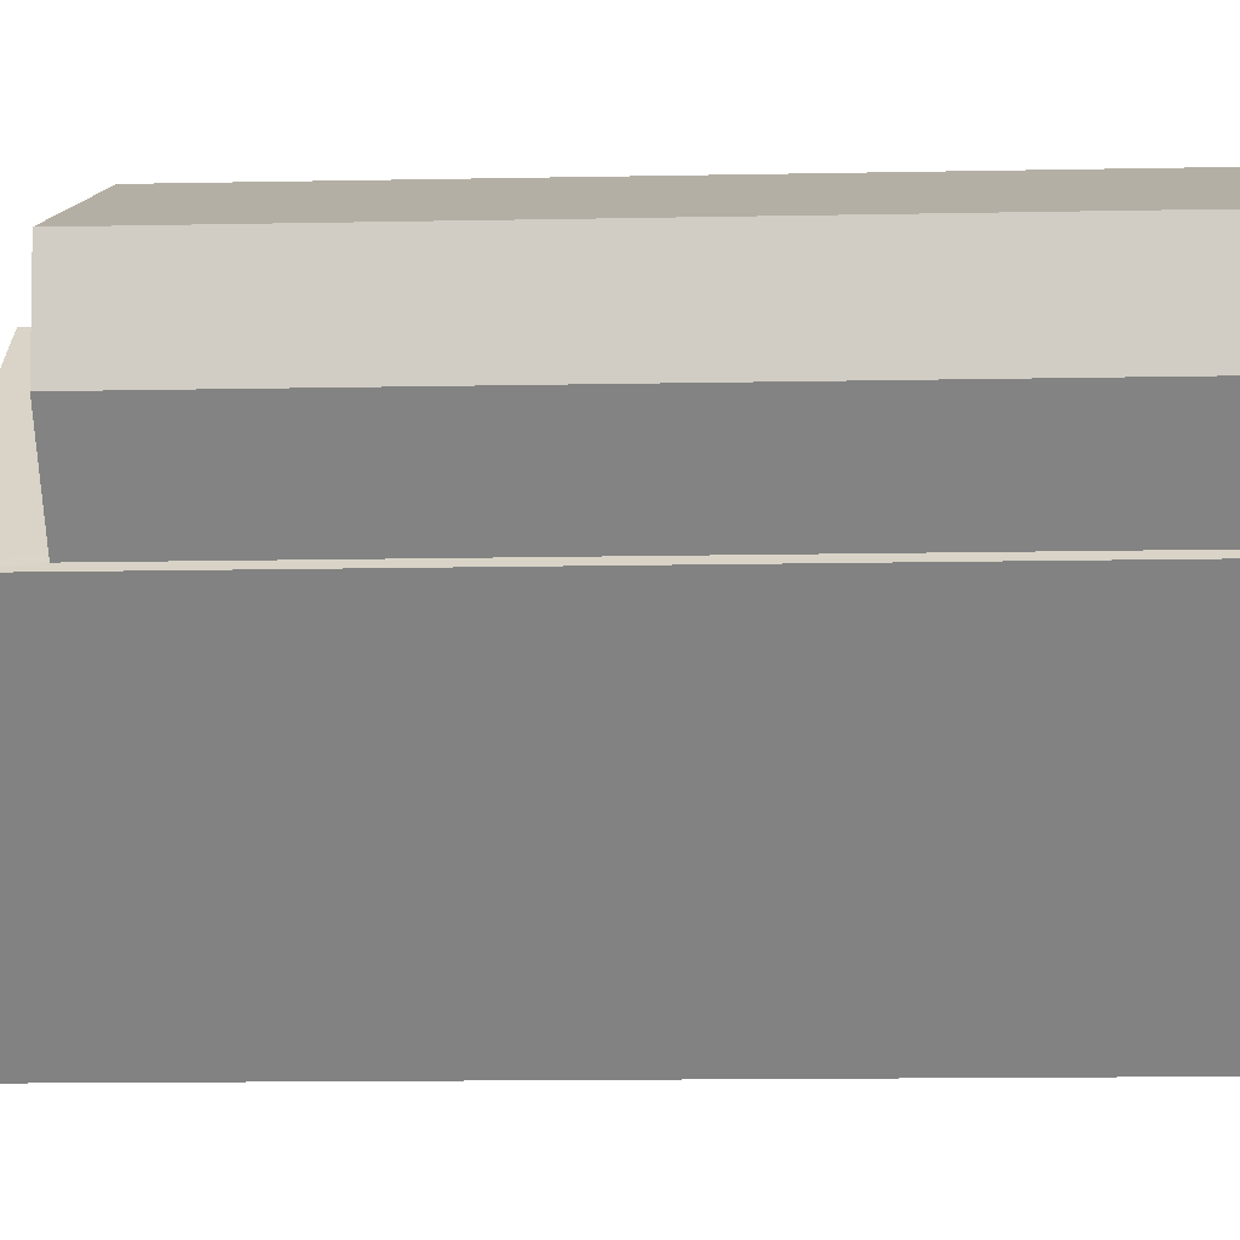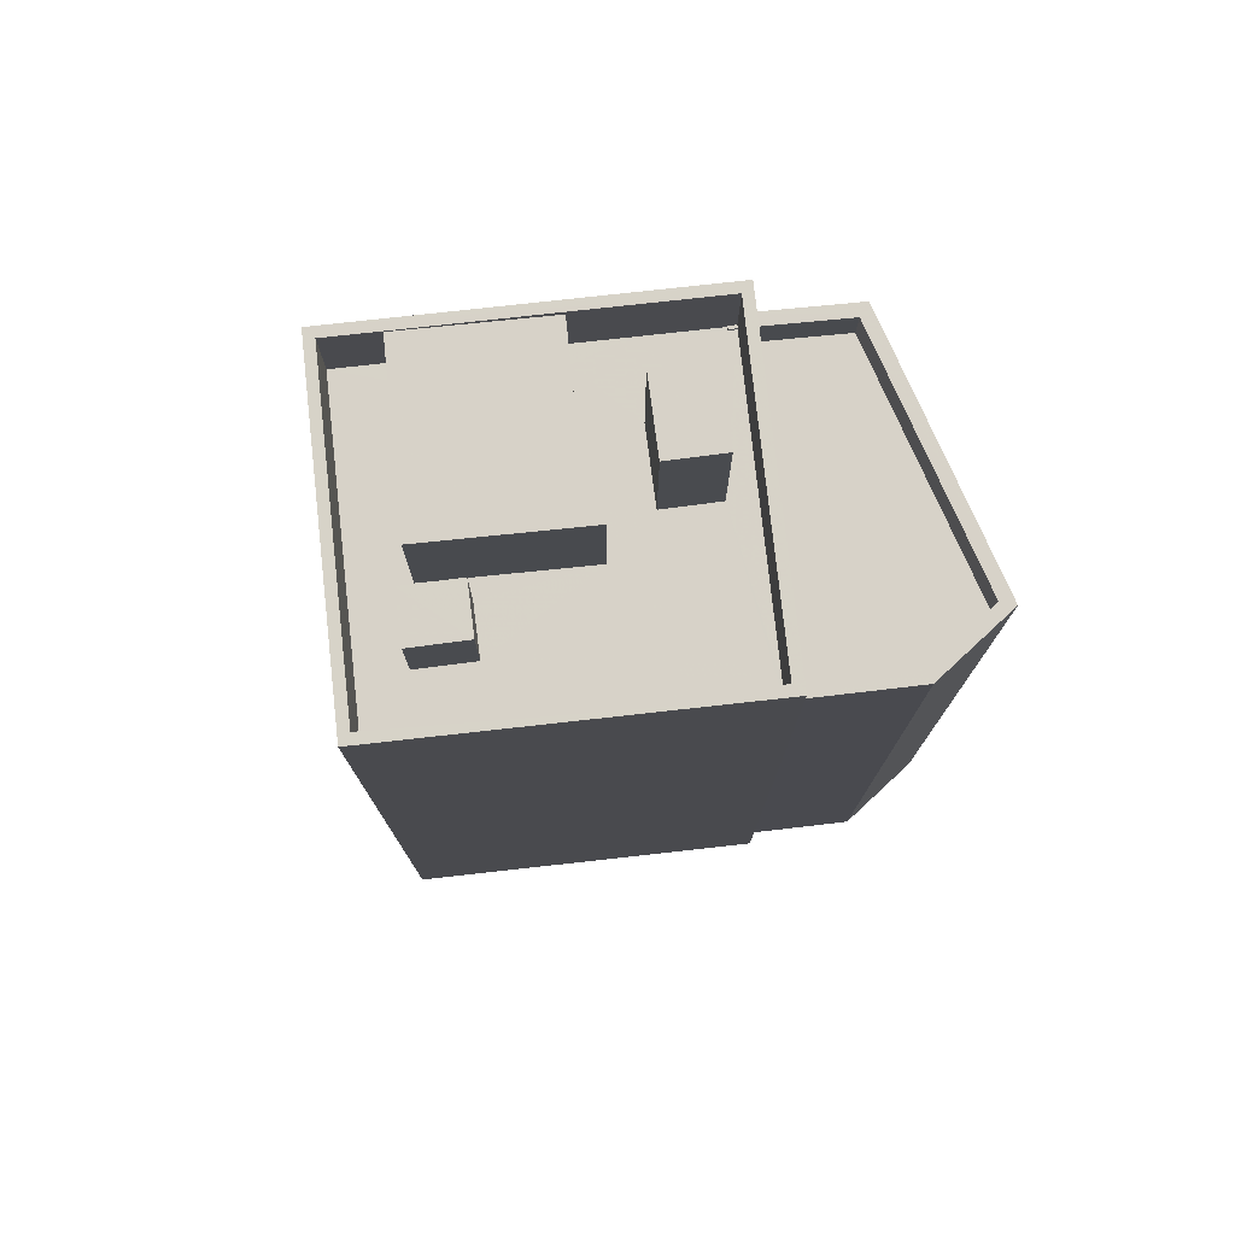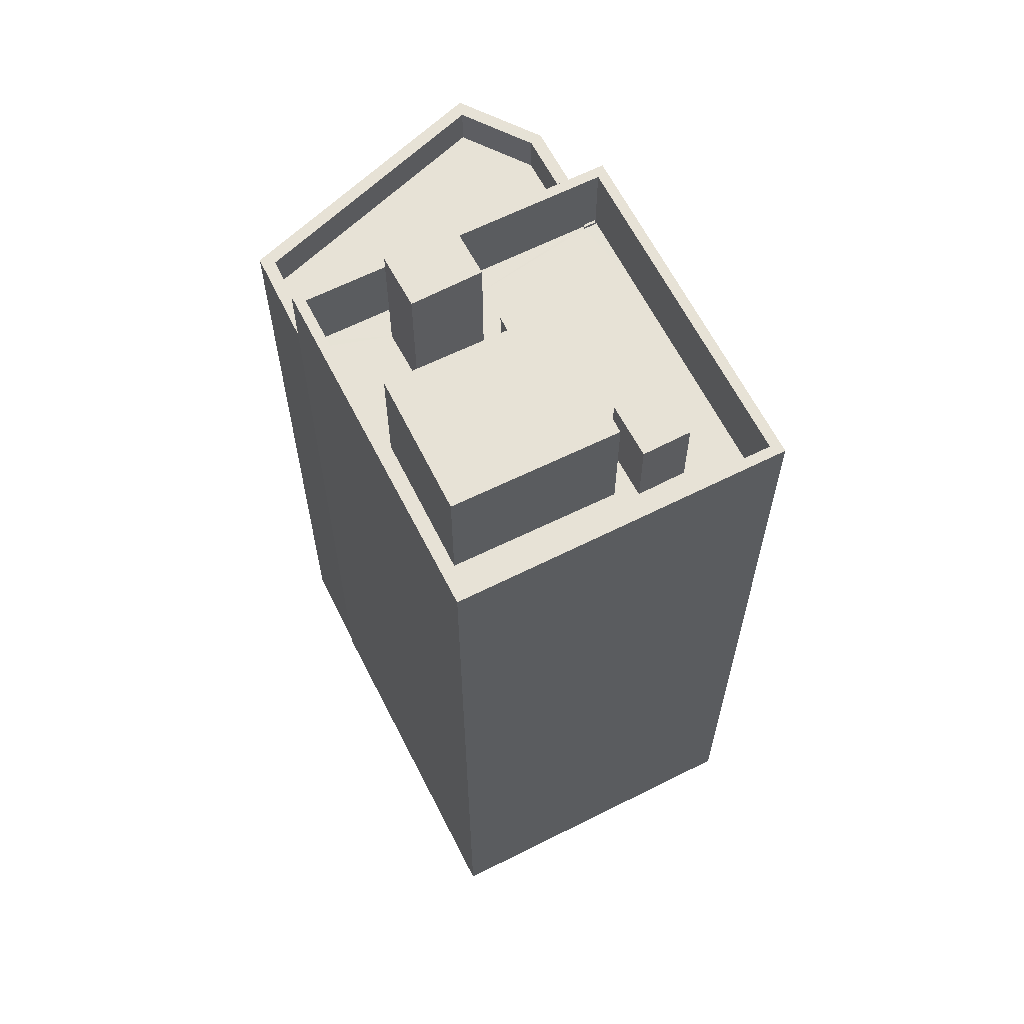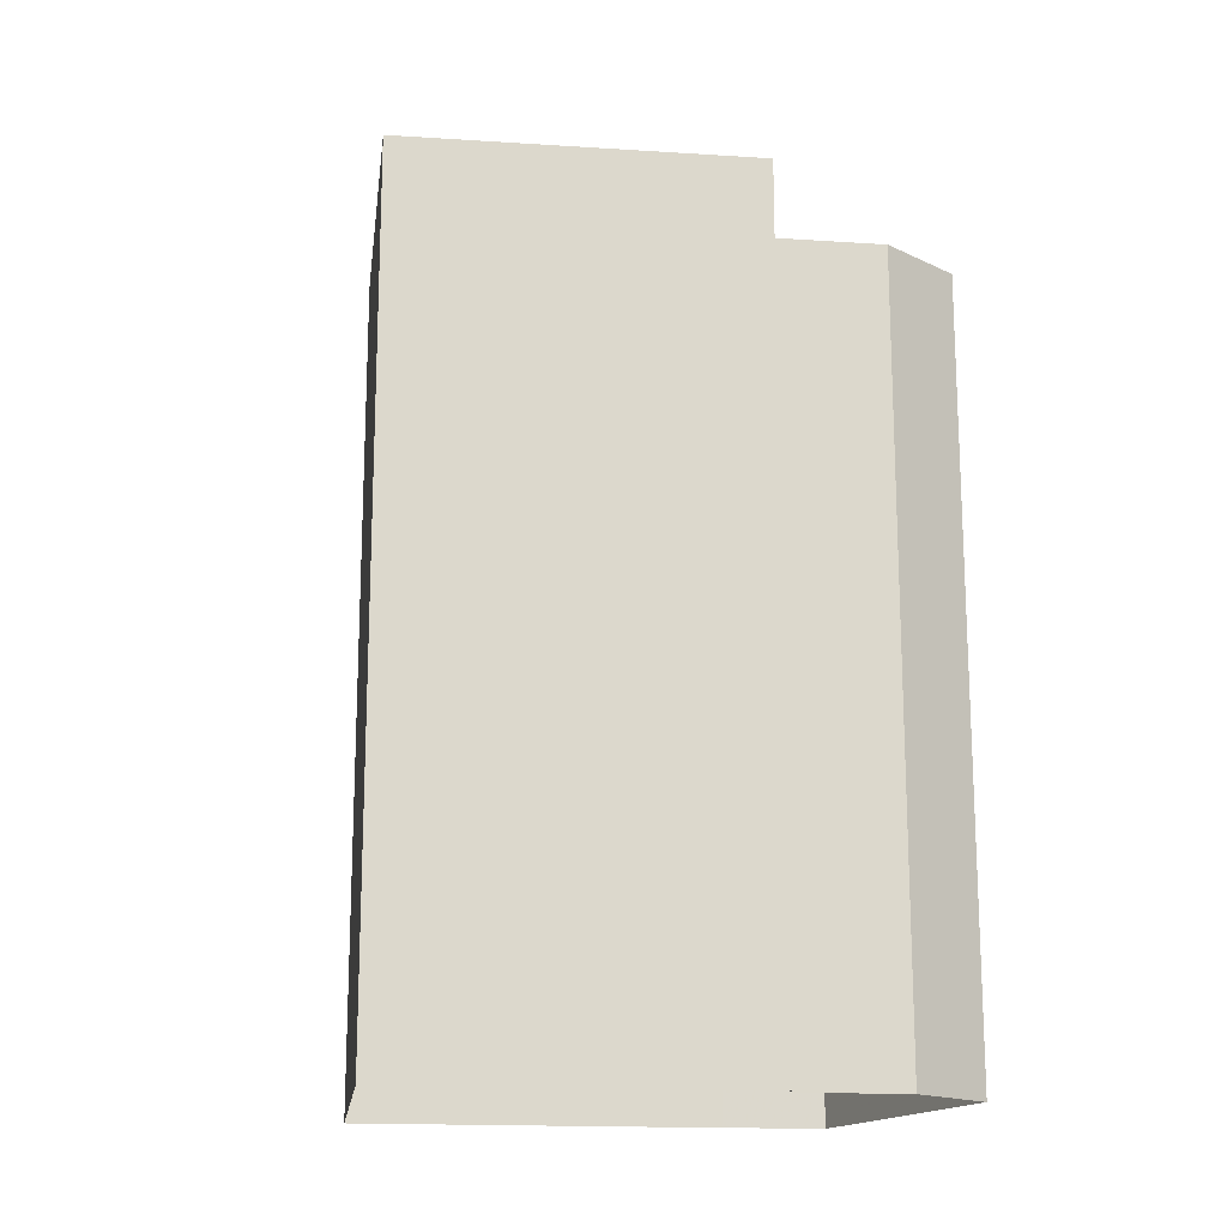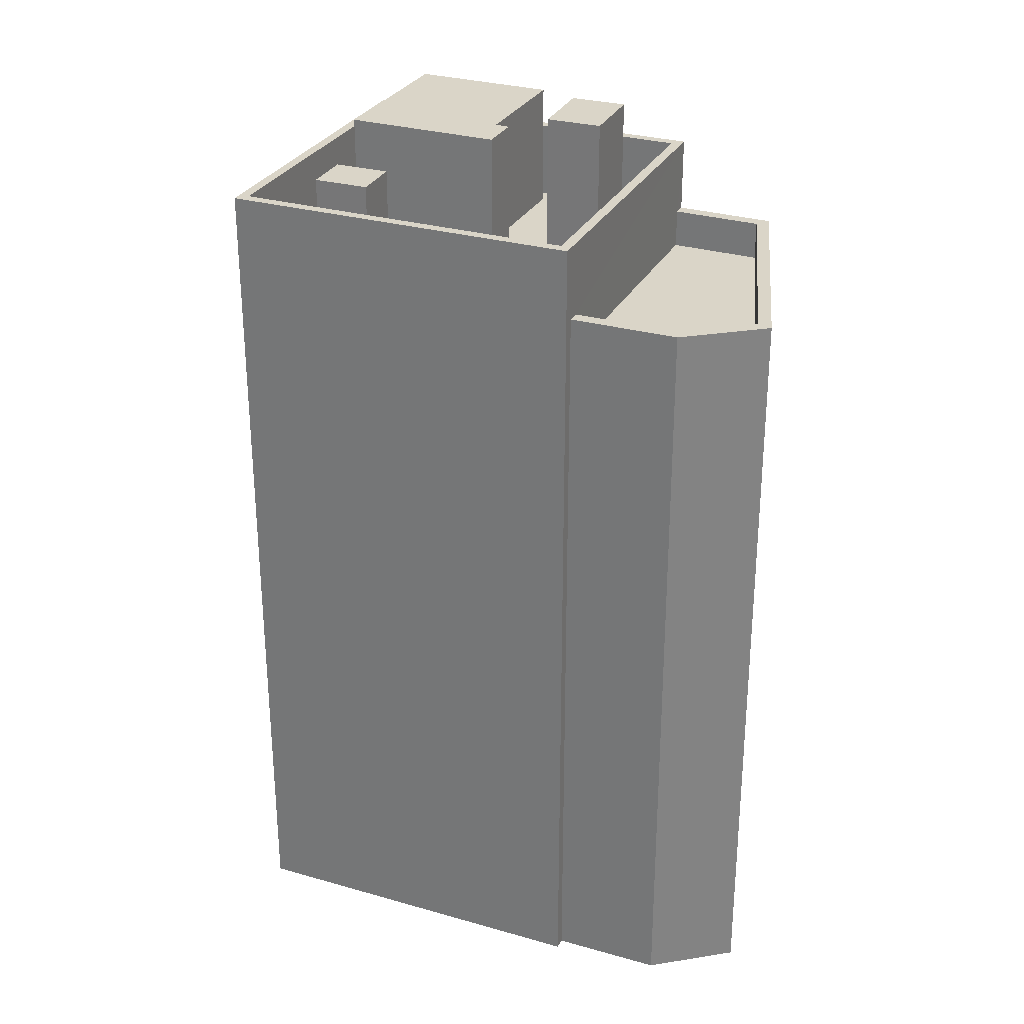
<metadata>
{"format":"obj","ext":"obj","renderer":"f3d","projection":"perspective","resolution":1024,"background":"white","views":[{"elev":-14.4,"azim":92.4,"up":"+Y"},{"elev":77.3,"azim":40.2,"up":"+Z"},{"elev":63.7,"azim":-70.4,"up":"+Z"},{"elev":-16.7,"azim":39.1,"up":"+Z"},{"elev":29.2,"azim":69.6,"up":"+Z"}]}
</metadata>
<code>
v -1.208e+04 -3.75e+04 21.62
v -1.209e+04 -3.751e+04 21.62
v -1.21e+04 -3.75e+04 21.62
v -1.209e+04 -3.749e+04 21.62
v -1.209e+04 -3.749e+04 21.62
v -1.208e+04 -3.75e+04 21.62
v -1.208e+04 -3.749e+04 21.62
v -1.208e+04 -3.749e+04 21.62
v -1.208e+04 -3.749e+04 21.62
v -1.209e+04 -3.75e+04 54.62
v -1.209e+04 -3.75e+04 54.62
v -1.209e+04 -3.75e+04 54.62
v -1.209e+04 -3.75e+04 54.62
v -1.209e+04 -3.751e+04 51.48
v -1.208e+04 -3.75e+04 51.48
v -1.209e+04 -3.75e+04 51.48
v -1.209e+04 -3.751e+04 51.48
v -1.209e+04 -3.75e+04 51.48
v -1.208e+04 -3.75e+04 51.48
v -1.209e+04 -3.75e+04 51.48
v -1.208e+04 -3.75e+04 51.48
v -1.208e+04 -3.749e+04 51.48
v -1.209e+04 -3.749e+04 51.48
v -1.209e+04 -3.749e+04 51.48
v -1.209e+04 -3.749e+04 51.48
v -1.209e+04 -3.749e+04 51.48
v -1.209e+04 -3.749e+04 51.48
v -1.208e+04 -3.75e+04 51.48
v -1.208e+04 -3.75e+04 51.48
v -1.208e+04 -3.75e+04 51.48
v -1.209e+04 -3.749e+04 51.48
v -1.208e+04 -3.75e+04 51.48
v -1.208e+04 -3.75e+04 51.48
v -1.209e+04 -3.75e+04 51.48
v -1.209e+04 -3.75e+04 51.48
v -1.209e+04 -3.75e+04 51.48
v -1.209e+04 -3.75e+04 51.48
v -1.209e+04 -3.75e+04 51.48
v -1.209e+04 -3.75e+04 51.48
v -1.21e+04 -3.75e+04 51.48
v -1.209e+04 -3.749e+04 51.48
v -1.209e+04 -3.75e+04 51.48
v -1.209e+04 -3.75e+04 51.48
v -1.209e+04 -3.751e+04 54.48
v -1.209e+04 -3.751e+04 54.48
v -1.208e+04 -3.75e+04 54.48
v -1.208e+04 -3.75e+04 54.48
v -1.21e+04 -3.75e+04 54.48
v -1.21e+04 -3.75e+04 54.48
v -1.209e+04 -3.749e+04 54.48
v -1.209e+04 -3.749e+04 54.48
v -1.209e+04 -3.75e+04 56.85
v -1.209e+04 -3.749e+04 56.85
v -1.209e+04 -3.749e+04 56.85
v -1.208e+04 -3.749e+04 56.85
v -1.209e+04 -3.749e+04 56.28
v -1.209e+04 -3.75e+04 56.28
v -1.209e+04 -3.75e+04 56.28
v -1.209e+04 -3.75e+04 56.28
v -1.209e+04 -3.75e+04 56.28
v -1.209e+04 -3.75e+04 56.28
v -1.208e+04 -3.749e+04 50.09
v -1.208e+04 -3.749e+04 50.09
v -1.208e+04 -3.75e+04 50.09
v -1.208e+04 -3.749e+04 50.09
v -1.209e+04 -3.749e+04 50.09
v -1.209e+04 -3.749e+04 51.59
v -1.209e+04 -3.749e+04 51.59
v -1.208e+04 -3.749e+04 51.59
v -1.208e+04 -3.749e+04 51.59
v -1.208e+04 -3.749e+04 51.59
v -1.208e+04 -3.749e+04 51.59
v -1.208e+04 -3.75e+04 51.59
v -1.208e+04 -3.75e+04 51.59
v -1.208e+04 -3.749e+04 51.59
v -1.208e+04 -3.749e+04 51.59
v -1.209e+04 -3.749e+04 51.59
v -1.209e+04 -3.749e+04 51.59
v -1.209e+04 -3.749e+04 51.59
v -1.209e+04 -3.749e+04 51.59
v -1.208e+04 -3.75e+04 51.59
v -1.208e+04 -3.75e+04 51.59
v -1.208e+04 -3.75e+04 51.59
v -1.208e+04 -3.75e+04 51.59
f 1 2 3
f 3 4 5
f 1 6 2
f 1 7 8
f 5 7 1
f 1 8 9
f 5 1 3
f 10 11 12
f 10 13 11
f 14 15 16
f 17 14 18
f 15 19 16
f 18 14 16
f 20 21 22
f 23 24 25
f 26 23 27
f 28 19 15
f 22 21 19
f 29 30 15
f 31 25 22
f 32 30 29
f 31 27 25
f 31 22 33
f 30 28 15
f 33 22 28
f 27 23 25
f 22 19 28
f 34 35 17
f 35 34 36
f 19 37 16
f 21 37 19
f 37 36 38
f 17 18 34
f 37 38 16
f 36 34 38
f 37 21 20
f 35 39 40
f 36 39 35
f 23 40 39
f 24 23 41
f 42 20 24
f 37 20 42
f 24 43 42
f 39 41 23
f 43 24 41
f 44 45 46
f 47 44 46
f 44 48 49
f 45 44 49
f 49 50 51
f 49 48 50
f 50 47 46
f 51 50 46
f 52 53 54
f 52 55 53
f 56 57 58
f 57 59 58
f 58 60 61
f 58 59 60
f 62 63 64
f 62 64 65
f 63 66 64
f 67 68 69
f 70 67 69
f 70 69 71
f 72 73 74
f 71 75 76
f 69 75 71
f 72 74 76
f 75 72 76
f 77 78 79
f 77 80 78
f 81 82 83
f 84 81 83
f 12 11 34
f 18 12 34
f 11 13 38
f 34 11 38
f 38 10 16
f 38 13 10
f 16 12 18
f 16 10 12
f 29 15 47
f 15 14 44
f 47 15 44
f 17 35 44
f 14 17 44
f 35 40 48
f 44 35 48
f 77 50 80
f 26 80 23
f 23 48 40
f 23 50 48
f 80 50 23
f 31 33 81
f 81 79 31
f 77 79 50
f 29 84 32
f 47 84 29
f 50 81 47
f 81 84 47
f 81 50 79
f 45 49 3
f 2 45 3
f 4 49 51
f 4 3 49
f 5 4 67
f 4 51 67
f 1 74 6
f 73 51 46
f 64 66 73
f 6 74 46
f 67 51 68
f 66 68 73
f 74 73 46
f 68 51 73
f 45 2 6
f 46 45 6
f 25 54 53
f 25 24 54
f 55 25 53
f 55 22 25
f 52 22 55
f 52 20 22
f 24 20 52
f 54 24 52
f 59 57 39
f 36 59 39
f 57 56 41
f 39 57 41
f 41 58 43
f 41 56 58
f 58 61 42
f 43 58 42
f 42 60 37
f 42 61 60
f 37 60 59
f 36 37 59
f 7 67 70
f 7 5 67
f 71 7 70
f 71 8 7
f 76 9 8
f 71 76 8
f 74 1 9
f 76 74 9
f 28 83 82
f 28 30 83
f 26 27 78
f 80 26 78
f 32 83 30
f 32 84 83
f 68 66 63
f 69 68 63
f 31 78 27
f 31 79 78
f 75 63 62
f 75 69 63
f 72 62 65
f 72 75 62
f 65 73 72
f 65 64 73
f 33 28 82
f 81 33 82

</code>
